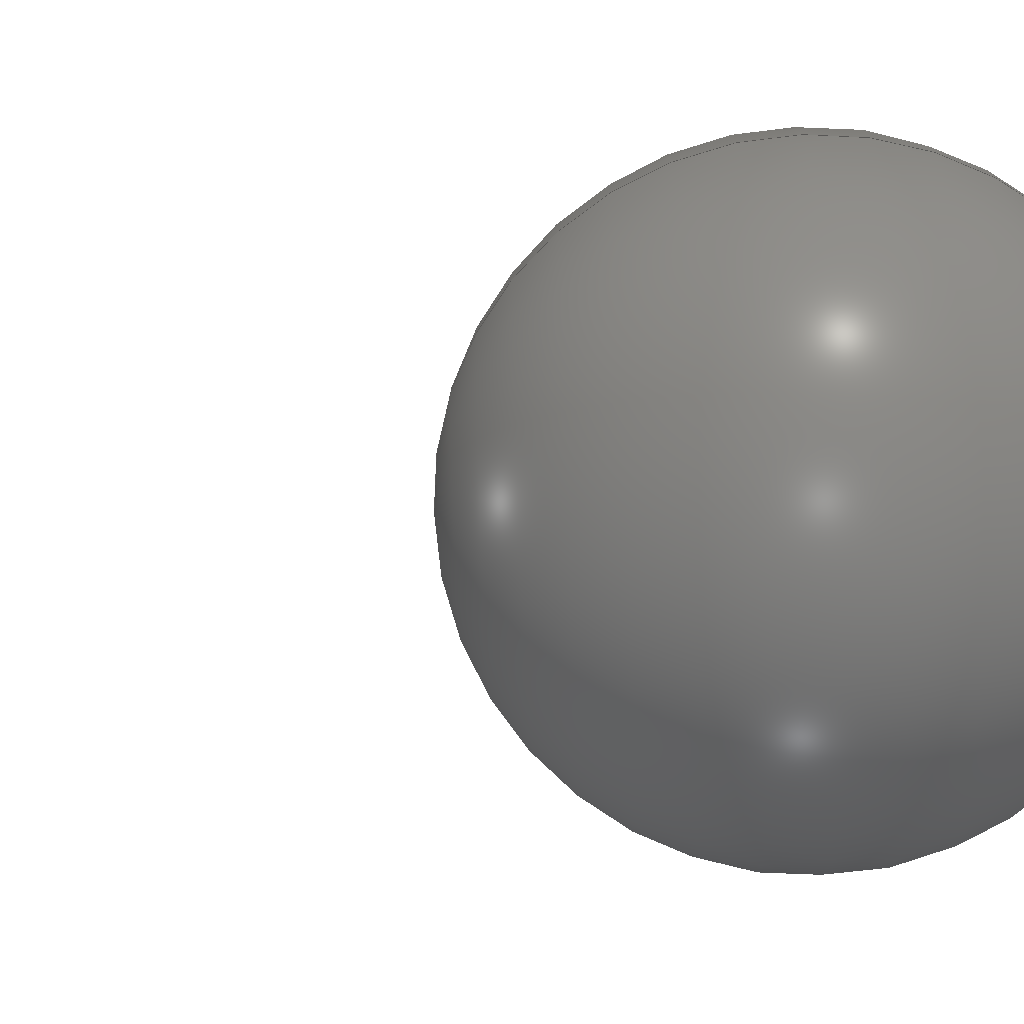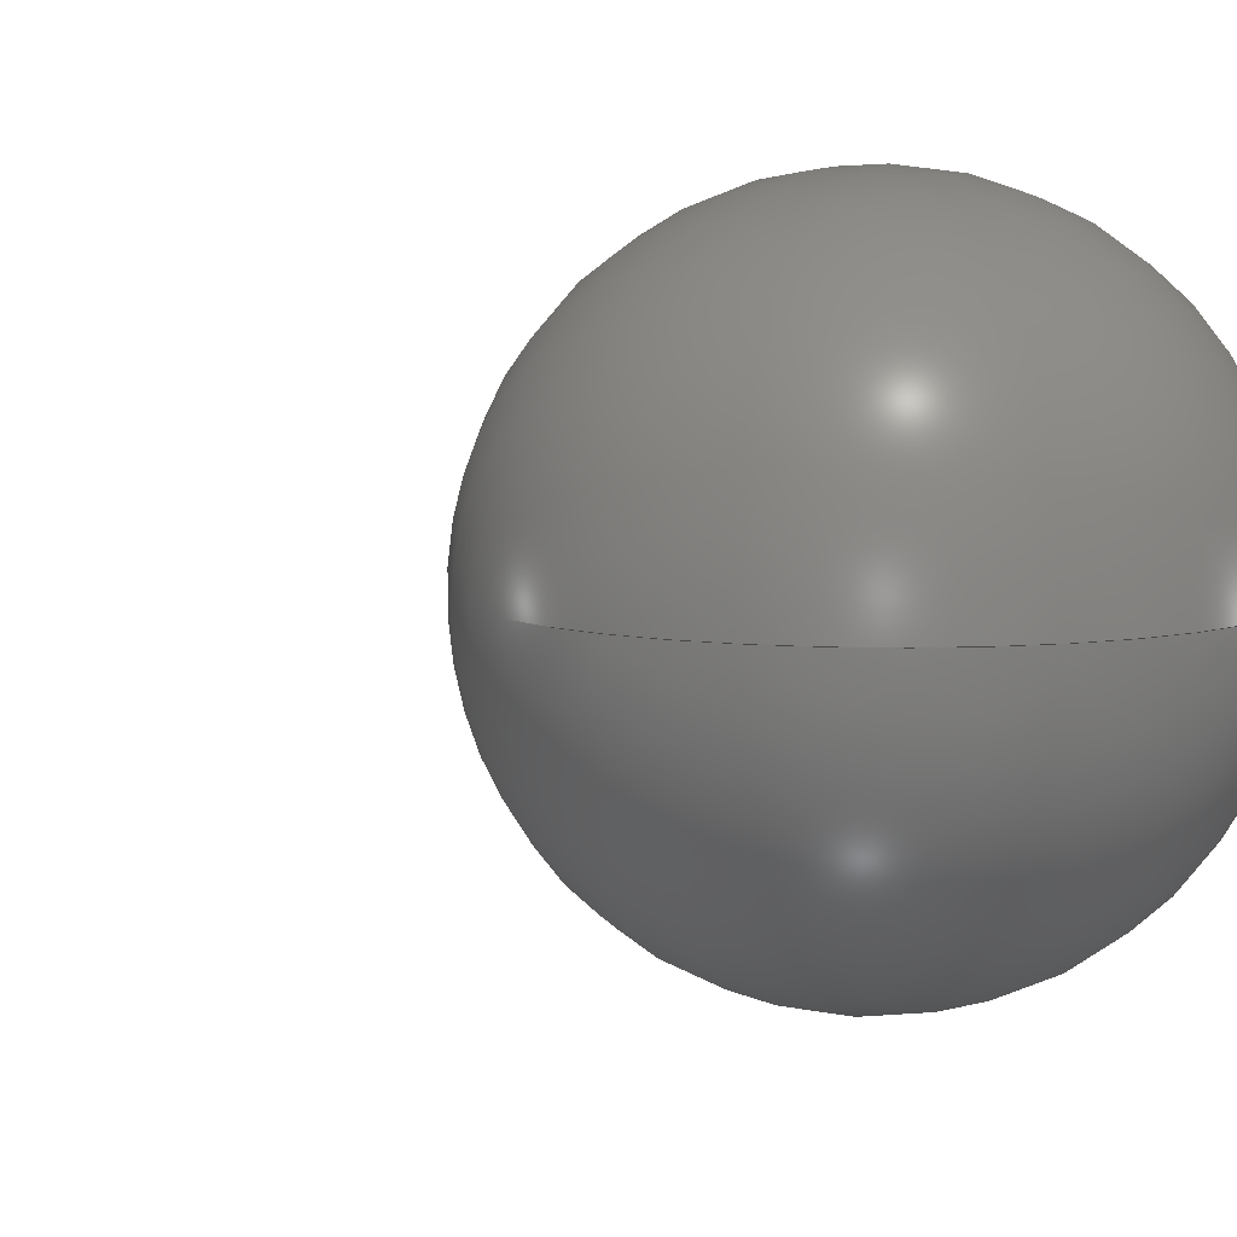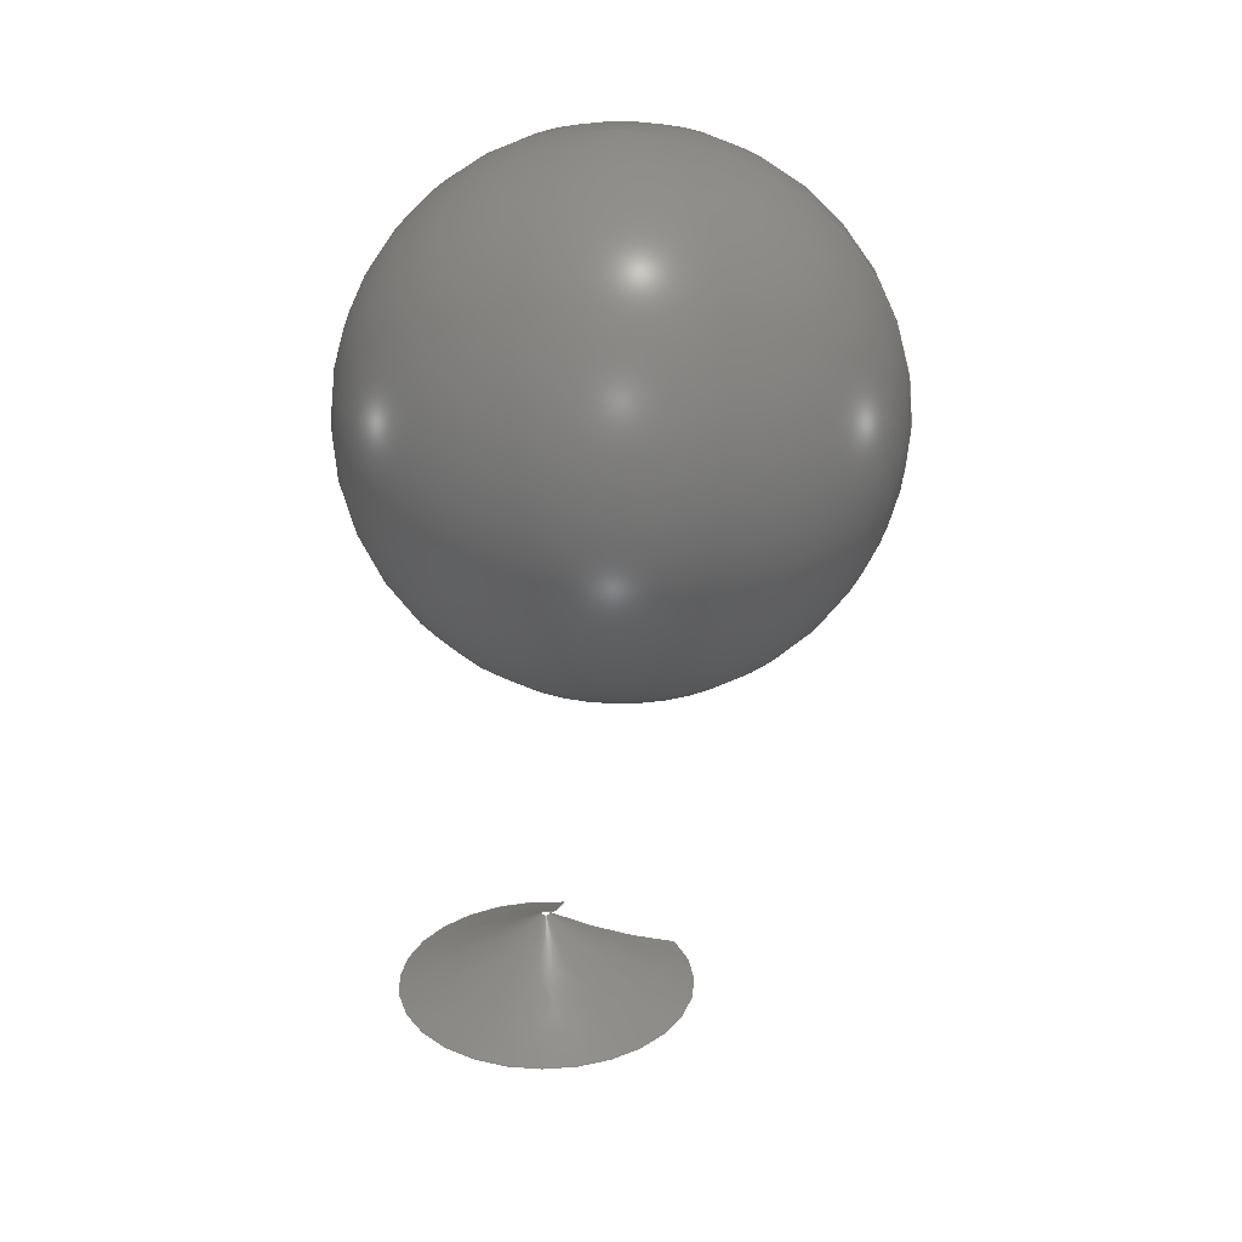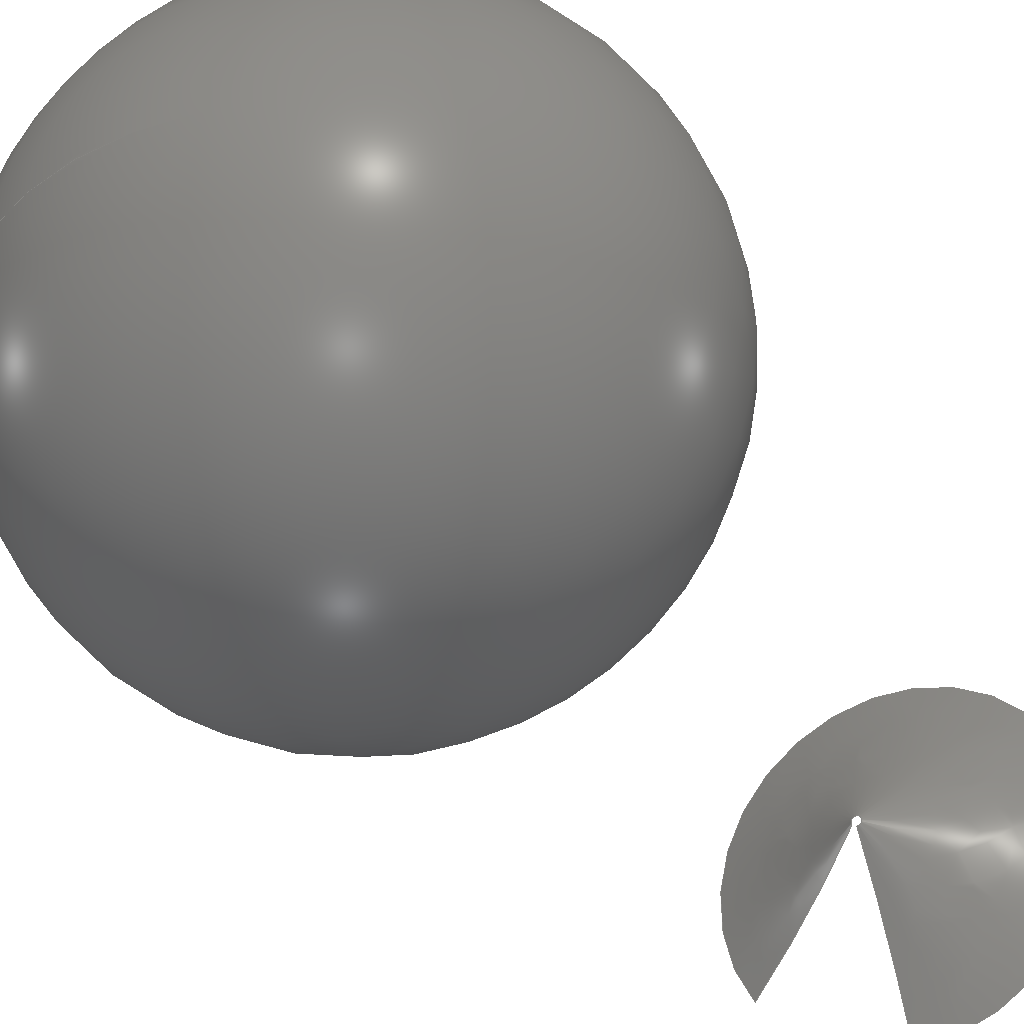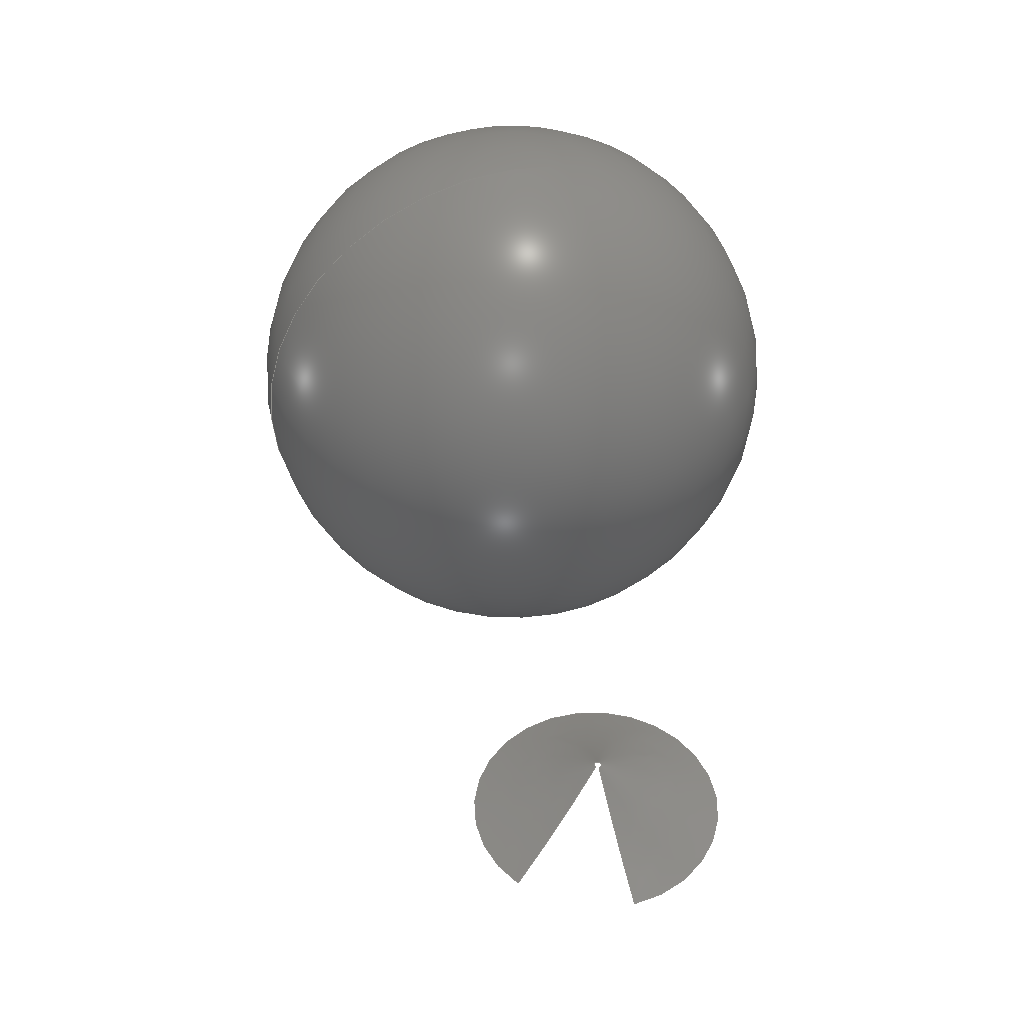
<metadata>
{"format":"step","ext":"step","renderer":"f3d","projection":"perspective","resolution":1024,"background":"white","views":[{"elev":-71.4,"azim":-87.8,"up":"+Y"},{"elev":7.3,"azim":-131.0,"up":"+Y"},{"elev":25.6,"azim":-174.7,"up":"+Z"},{"elev":-33.7,"azim":29.0,"up":"+Y"},{"elev":44.2,"azim":-16.0,"up":"+Z"}]}
</metadata>
<code>
ISO-10303-21;
DATA;
#1 = APPLICATION_PROTOCOL_DEFINITION('international standard',
  'automotive_design',2000,#2);
#2 = APPLICATION_CONTEXT(
  'core data for automotive mechanical design processes');
#3 = SHAPE_DEFINITION_REPRESENTATION(#4,#10);
#4 = PRODUCT_DEFINITION_SHAPE('','',#5);
#5 = PRODUCT_DEFINITION('design','',#6,#9);
#6 = PRODUCT_DEFINITION_FORMATION('','',#7);
#7 = PRODUCT('Shere','Shere','',(#8));
#8 = PRODUCT_CONTEXT('',#2,'mechanical');
#9 = PRODUCT_DEFINITION_CONTEXT('part definition',#2,'design');
#10 = ADVANCED_BREP_SHAPE_REPRESENTATION('',(#11,#15),#27);
#11 = AXIS2_PLACEMENT_3D('',#12,#13,#14);
#12 = CARTESIAN_POINT('',(0,0,0));
#13 = DIRECTION('',(0,0,1));
#14 = DIRECTION('',(1,0,-0));
#15 = MANIFOLD_SOLID_BREP('',#16);
#16 = CLOSED_SHELL('',(#17));
#17 = ADVANCED_FACE('',(#18),#22,.T.);
#18 = FACE_BOUND('',#19,.T.);
#19 = VERTEX_LOOP('',#20);
#20 = VERTEX_POINT('',#21);
#21 = CARTESIAN_POINT('',(4,5,-11));
#22 = SPHERICAL_SURFACE('',#23,12);
#23 = AXIS2_PLACEMENT_3D('',#24,#25,#26);
#24 = CARTESIAN_POINT('',(4,5,1));
#25 = DIRECTION('',(-1.225e-16,0,-1));
#26 = DIRECTION('',(-1,0,1.225e-16));
#27 = ( GEOMETRIC_REPRESENTATION_CONTEXT(3) 
GLOBAL_UNCERTAINTY_ASSIGNED_CONTEXT((#31)) GLOBAL_UNIT_ASSIGNED_CONTEXT(
(#28,#29,#30)) REPRESENTATION_CONTEXT('Context #1',
  '3D Context with UNIT and UNCERTAINTY') );
#28 = ( LENGTH_UNIT() NAMED_UNIT(*) SI_UNIT(.MILLI.,.METRE.) );
#29 = ( NAMED_UNIT(*) PLANE_ANGLE_UNIT() SI_UNIT($,.RADIAN.) );
#30 = ( NAMED_UNIT(*) SI_UNIT($,.STERADIAN.) SOLID_ANGLE_UNIT() );
#31 = UNCERTAINTY_MEASURE_WITH_UNIT(LENGTH_MEASURE(1e-07),#28,
  'distance_accuracy_value','confusion accuracy');
#32 = PRODUCT_RELATED_PRODUCT_CATEGORY('part',$,(#7));
#33 = SHAPE_DEFINITION_REPRESENTATION(#34,#40);
#34 = PRODUCT_DEFINITION_SHAPE('','',#35);
#35 = PRODUCT_DEFINITION('design','',#36,#39);
#36 = PRODUCT_DEFINITION_FORMATION('','',#37);
#37 = PRODUCT('Torus','Torus','',(#38));
#38 = PRODUCT_CONTEXT('',#2,'mechanical');
#39 = PRODUCT_DEFINITION_CONTEXT('part definition',#2,'design');
#40 = ADVANCED_BREP_SHAPE_REPRESENTATION('',(#11,#41),#155);
#41 = MANIFOLD_SOLID_BREP('',#42);
#42 = CLOSED_SHELL('',(#43,#147,#151));
#43 = ADVANCED_FACE('',(#44),#59,.F.);
#44 = FACE_BOUND('',#45,.F.);
#45 = EDGE_LOOP('',(#46,#74,#103,#120));
#46 = ORIENTED_EDGE('',*,*,#47,.T.);
#47 = EDGE_CURVE('',#48,#50,#52,.T.);
#48 = VERTEX_POINT('',#49);
#49 = CARTESIAN_POINT('',(8,-6.152,-29.98));
#50 = VERTEX_POINT('',#51);
#51 = CARTESIAN_POINT('',(2.071,-2.999,-29.98
    ));
#52 = SURFACE_CURVE('',#53,(#58),.PCURVE_S1);
#53 = CIRCLE('',#54,7.152);
#54 = AXIS2_PLACEMENT_3D('',#55,#56,#57);
#55 = CARTESIAN_POINT('',(8,1,-29.98));
#56 = DIRECTION('',(0,0,1));
#57 = DIRECTION('',(-2.22e-16,-1,0));
#58 = PCURVE('',#59,#68);
#59 = SURFACE_OF_REVOLUTION('',#60,#65);
#60 = CIRCLE('',#61,38);
#61 = AXIS2_PLACEMENT_3D('',#62,#63,#64);
#62 = CARTESIAN_POINT('',(8,-21,5));
#63 = DIRECTION('',(1,-2.22e-16,0));
#64 = DIRECTION('',(-2.22e-16,-1,0));
#65 = AXIS1_PLACEMENT('',#66,#67);
#66 = CARTESIAN_POINT('',(8,1,5));
#67 = DIRECTION('',(0,0,1));
#68 = DEFINITIONAL_REPRESENTATION('',(#69),#73);
#69 = LINE('',#70,#71);
#70 = CARTESIAN_POINT('',(0,1.972));
#71 = VECTOR('',#72,1);
#72 = DIRECTION('',(1,0));
#73 = ( GEOMETRIC_REPRESENTATION_CONTEXT(2) 
PARAMETRIC_REPRESENTATION_CONTEXT() REPRESENTATION_CONTEXT('2D SPACE',''
  ) );
#74 = ORIENTED_EDGE('',*,*,#75,.T.);
#75 = EDGE_CURVE('',#50,#76,#78,.T.);
#76 = VERTEX_POINT('',#77);
#77 = CARTESIAN_POINT('',(7.831,0.8859,-26.13)
  );
#78 = SURFACE_CURVE('',#79,(#84,#91),.PCURVE_S1);
#79 = CIRCLE('',#80,38);
#80 = AXIS2_PLACEMENT_3D('',#81,#82,#83);
#81 = CARTESIAN_POINT('',(-10.24,-11.3,5));
#82 = DIRECTION('',(0.5592,-0.829,0));
#83 = DIRECTION('',(-0.829,-0.5592,0));
#84 = PCURVE('',#59,#85);
#85 = DEFINITIONAL_REPRESENTATION('',(#86),#90);
#86 = LINE('',#87,#88);
#87 = CARTESIAN_POINT('',(5.306,0));
#88 = VECTOR('',#89,1);
#89 = DIRECTION('',(0,1));
#90 = ( GEOMETRIC_REPRESENTATION_CONTEXT(2) 
PARAMETRIC_REPRESENTATION_CONTEXT() REPRESENTATION_CONTEXT('2D SPACE',''
  ) );
#91 = PCURVE('',#92,#97);
#92 = PLANE('',#93);
#93 = AXIS2_PLACEMENT_3D('',#94,#95,#96);
#94 = CARTESIAN_POINT('',(5,-1.023,-28.16)
  );
#95 = DIRECTION('',(0.5592,-0.829,0));
#96 = DIRECTION('',(0,0,1));
#97 = DEFINITIONAL_REPRESENTATION('',(#98),#102);
#98 = CIRCLE('',#99,38);
#99 = AXIS2_PLACEMENT_2D('',#100,#101);
#100 = CARTESIAN_POINT('',(33.16,18.38));
#101 = DIRECTION('',(0,1));
#102 = ( GEOMETRIC_REPRESENTATION_CONTEXT(2) 
PARAMETRIC_REPRESENTATION_CONTEXT() REPRESENTATION_CONTEXT('2D SPACE',''
  ) );
#103 = ORIENTED_EDGE('',*,*,#104,.F.);
#104 = EDGE_CURVE('',#105,#76,#107,.T.);
#105 = VERTEX_POINT('',#106);
#106 = CARTESIAN_POINT('',(8,0.7959,-26.13));
#107 = SURFACE_CURVE('',#108,(#113),.PCURVE_S1);
#108 = CIRCLE('',#109,0.2041);
#109 = AXIS2_PLACEMENT_3D('',#110,#111,#112);
#110 = CARTESIAN_POINT('',(8,1,-26.13));
#111 = DIRECTION('',(0,0,1));
#112 = DIRECTION('',(-2.22e-16,-1,0));
#113 = PCURVE('',#59,#114);
#114 = DEFINITIONAL_REPRESENTATION('',(#115),#119);
#115 = LINE('',#116,#117);
#116 = CARTESIAN_POINT('',(0,2.182));
#117 = VECTOR('',#118,1);
#118 = DIRECTION('',(1,0));
#119 = ( GEOMETRIC_REPRESENTATION_CONTEXT(2) 
PARAMETRIC_REPRESENTATION_CONTEXT() REPRESENTATION_CONTEXT('2D SPACE',''
  ) );
#120 = ORIENTED_EDGE('',*,*,#121,.F.);
#121 = EDGE_CURVE('',#48,#105,#122,.T.);
#122 = SURFACE_CURVE('',#123,(#128,#135),.PCURVE_S1);
#123 = CIRCLE('',#124,38);
#124 = AXIS2_PLACEMENT_3D('',#125,#126,#127);
#125 = CARTESIAN_POINT('',(8,-21,5));
#126 = DIRECTION('',(1,-2.22e-16,0));
#127 = DIRECTION('',(-2.22e-16,-1,0));
#128 = PCURVE('',#59,#129);
#129 = DEFINITIONAL_REPRESENTATION('',(#130),#134);
#130 = LINE('',#131,#132);
#131 = CARTESIAN_POINT('',(0,0));
#132 = VECTOR('',#133,1);
#133 = DIRECTION('',(0,1));
#134 = ( GEOMETRIC_REPRESENTATION_CONTEXT(2) 
PARAMETRIC_REPRESENTATION_CONTEXT() REPRESENTATION_CONTEXT('2D SPACE',''
  ) );
#135 = PCURVE('',#136,#141);
#136 = PLANE('',#137);
#137 = AXIS2_PLACEMENT_3D('',#138,#139,#140);
#138 = CARTESIAN_POINT('',(8,-2.618,-28.16));
#139 = DIRECTION('',(1,-2.22e-16,0));
#140 = DIRECTION('',(0,0,1));
#141 = DEFINITIONAL_REPRESENTATION('',(#142),#146);
#142 = CIRCLE('',#143,38);
#143 = AXIS2_PLACEMENT_2D('',#144,#145);
#144 = CARTESIAN_POINT('',(33.16,18.38));
#145 = DIRECTION('',(0,1));
#146 = ( GEOMETRIC_REPRESENTATION_CONTEXT(2) 
PARAMETRIC_REPRESENTATION_CONTEXT() REPRESENTATION_CONTEXT('2D SPACE',''
  ) );
#147 = ADVANCED_FACE('',(#148),#136,.F.);
#148 = FACE_BOUND('',#149,.F.);
#149 = EDGE_LOOP('',(#150));
#150 = ORIENTED_EDGE('',*,*,#121,.T.);
#151 = ADVANCED_FACE('',(#152),#92,.T.);
#152 = FACE_BOUND('',#153,.T.);
#153 = EDGE_LOOP('',(#154));
#154 = ORIENTED_EDGE('',*,*,#75,.T.);
#155 = ( GEOMETRIC_REPRESENTATION_CONTEXT(3) 
GLOBAL_UNCERTAINTY_ASSIGNED_CONTEXT((#159)) GLOBAL_UNIT_ASSIGNED_CONTEXT
((#156,#157,#158)) REPRESENTATION_CONTEXT('Context #1',
  '3D Context with UNIT and UNCERTAINTY') );
#156 = ( LENGTH_UNIT() NAMED_UNIT(*) SI_UNIT(.MILLI.,.METRE.) );
#157 = ( NAMED_UNIT(*) PLANE_ANGLE_UNIT() SI_UNIT($,.RADIAN.) );
#158 = ( NAMED_UNIT(*) SI_UNIT($,.STERADIAN.) SOLID_ANGLE_UNIT() );
#159 = UNCERTAINTY_MEASURE_WITH_UNIT(LENGTH_MEASURE(1e-07),#156,
  'distance_accuracy_value','confusion accuracy');
#160 = PRODUCT_RELATED_PRODUCT_CATEGORY('part',$,(#37));
#161 = SHAPE_DEFINITION_REPRESENTATION(#162,#168);
#162 = PRODUCT_DEFINITION_SHAPE('','',#163);
#163 = PRODUCT_DEFINITION('design','',#164,#167);
#164 = PRODUCT_DEFINITION_FORMATION('','',#165);
#165 = PRODUCT('Cut','Cut','',(#166));
#166 = PRODUCT_CONTEXT('',#2,'mechanical');
#167 = PRODUCT_DEFINITION_CONTEXT('part definition',#2,'design');
#168 = SHAPE_REPRESENTATION('',(#11),#169);
#169 = ( GEOMETRIC_REPRESENTATION_CONTEXT(3) 
GLOBAL_UNCERTAINTY_ASSIGNED_CONTEXT((#173)) GLOBAL_UNIT_ASSIGNED_CONTEXT
((#170,#171,#172)) REPRESENTATION_CONTEXT('Context #1',
  '3D Context with UNIT and UNCERTAINTY') );
#170 = ( LENGTH_UNIT() NAMED_UNIT(*) SI_UNIT(.MILLI.,.METRE.) );
#171 = ( NAMED_UNIT(*) PLANE_ANGLE_UNIT() SI_UNIT($,.RADIAN.) );
#172 = ( NAMED_UNIT(*) SI_UNIT($,.STERADIAN.) SOLID_ANGLE_UNIT() );
#173 = UNCERTAINTY_MEASURE_WITH_UNIT(LENGTH_MEASURE(1e-07),#170,
  'distance_accuracy_value','confusion accuracy');
#174 = PRODUCT_RELATED_PRODUCT_CATEGORY('part',$,(#165));
#175 = MECHANICAL_DESIGN_GEOMETRIC_PRESENTATION_REPRESENTATION('',(#176)
  ,#27);
#176 = STYLED_ITEM('color',(#177),#17);
#177 = PRESENTATION_STYLE_ASSIGNMENT((#178));
#178 = SURFACE_STYLE_USAGE(.BOTH.,#179);
#179 = SURFACE_SIDE_STYLE('',(#180));
#180 = SURFACE_STYLE_FILL_AREA(#181);
#181 = FILL_AREA_STYLE('',(#182));
#182 = FILL_AREA_STYLE_COLOUR('',#183);
#183 = COLOUR_RGB('',0.8,0.8,0.8);
#184 = MECHANICAL_DESIGN_GEOMETRIC_PRESENTATION_REPRESENTATION('',(#185)
  ,#155);
#185 = STYLED_ITEM('color',(#186),#41);
#186 = PRESENTATION_STYLE_ASSIGNMENT((#187,#192));
#187 = SURFACE_STYLE_USAGE(.BOTH.,#188);
#188 = SURFACE_SIDE_STYLE('',(#189));
#189 = SURFACE_STYLE_FILL_AREA(#190);
#190 = FILL_AREA_STYLE('',(#191));
#191 = FILL_AREA_STYLE_COLOUR('',#183);
#192 = CURVE_STYLE('',#193,POSITIVE_LENGTH_MEASURE(0.1),#183);
#193 = DRAUGHTING_PRE_DEFINED_CURVE_FONT('continuous');
ENDSEC;
END-ISO-10303-21;

</code>
